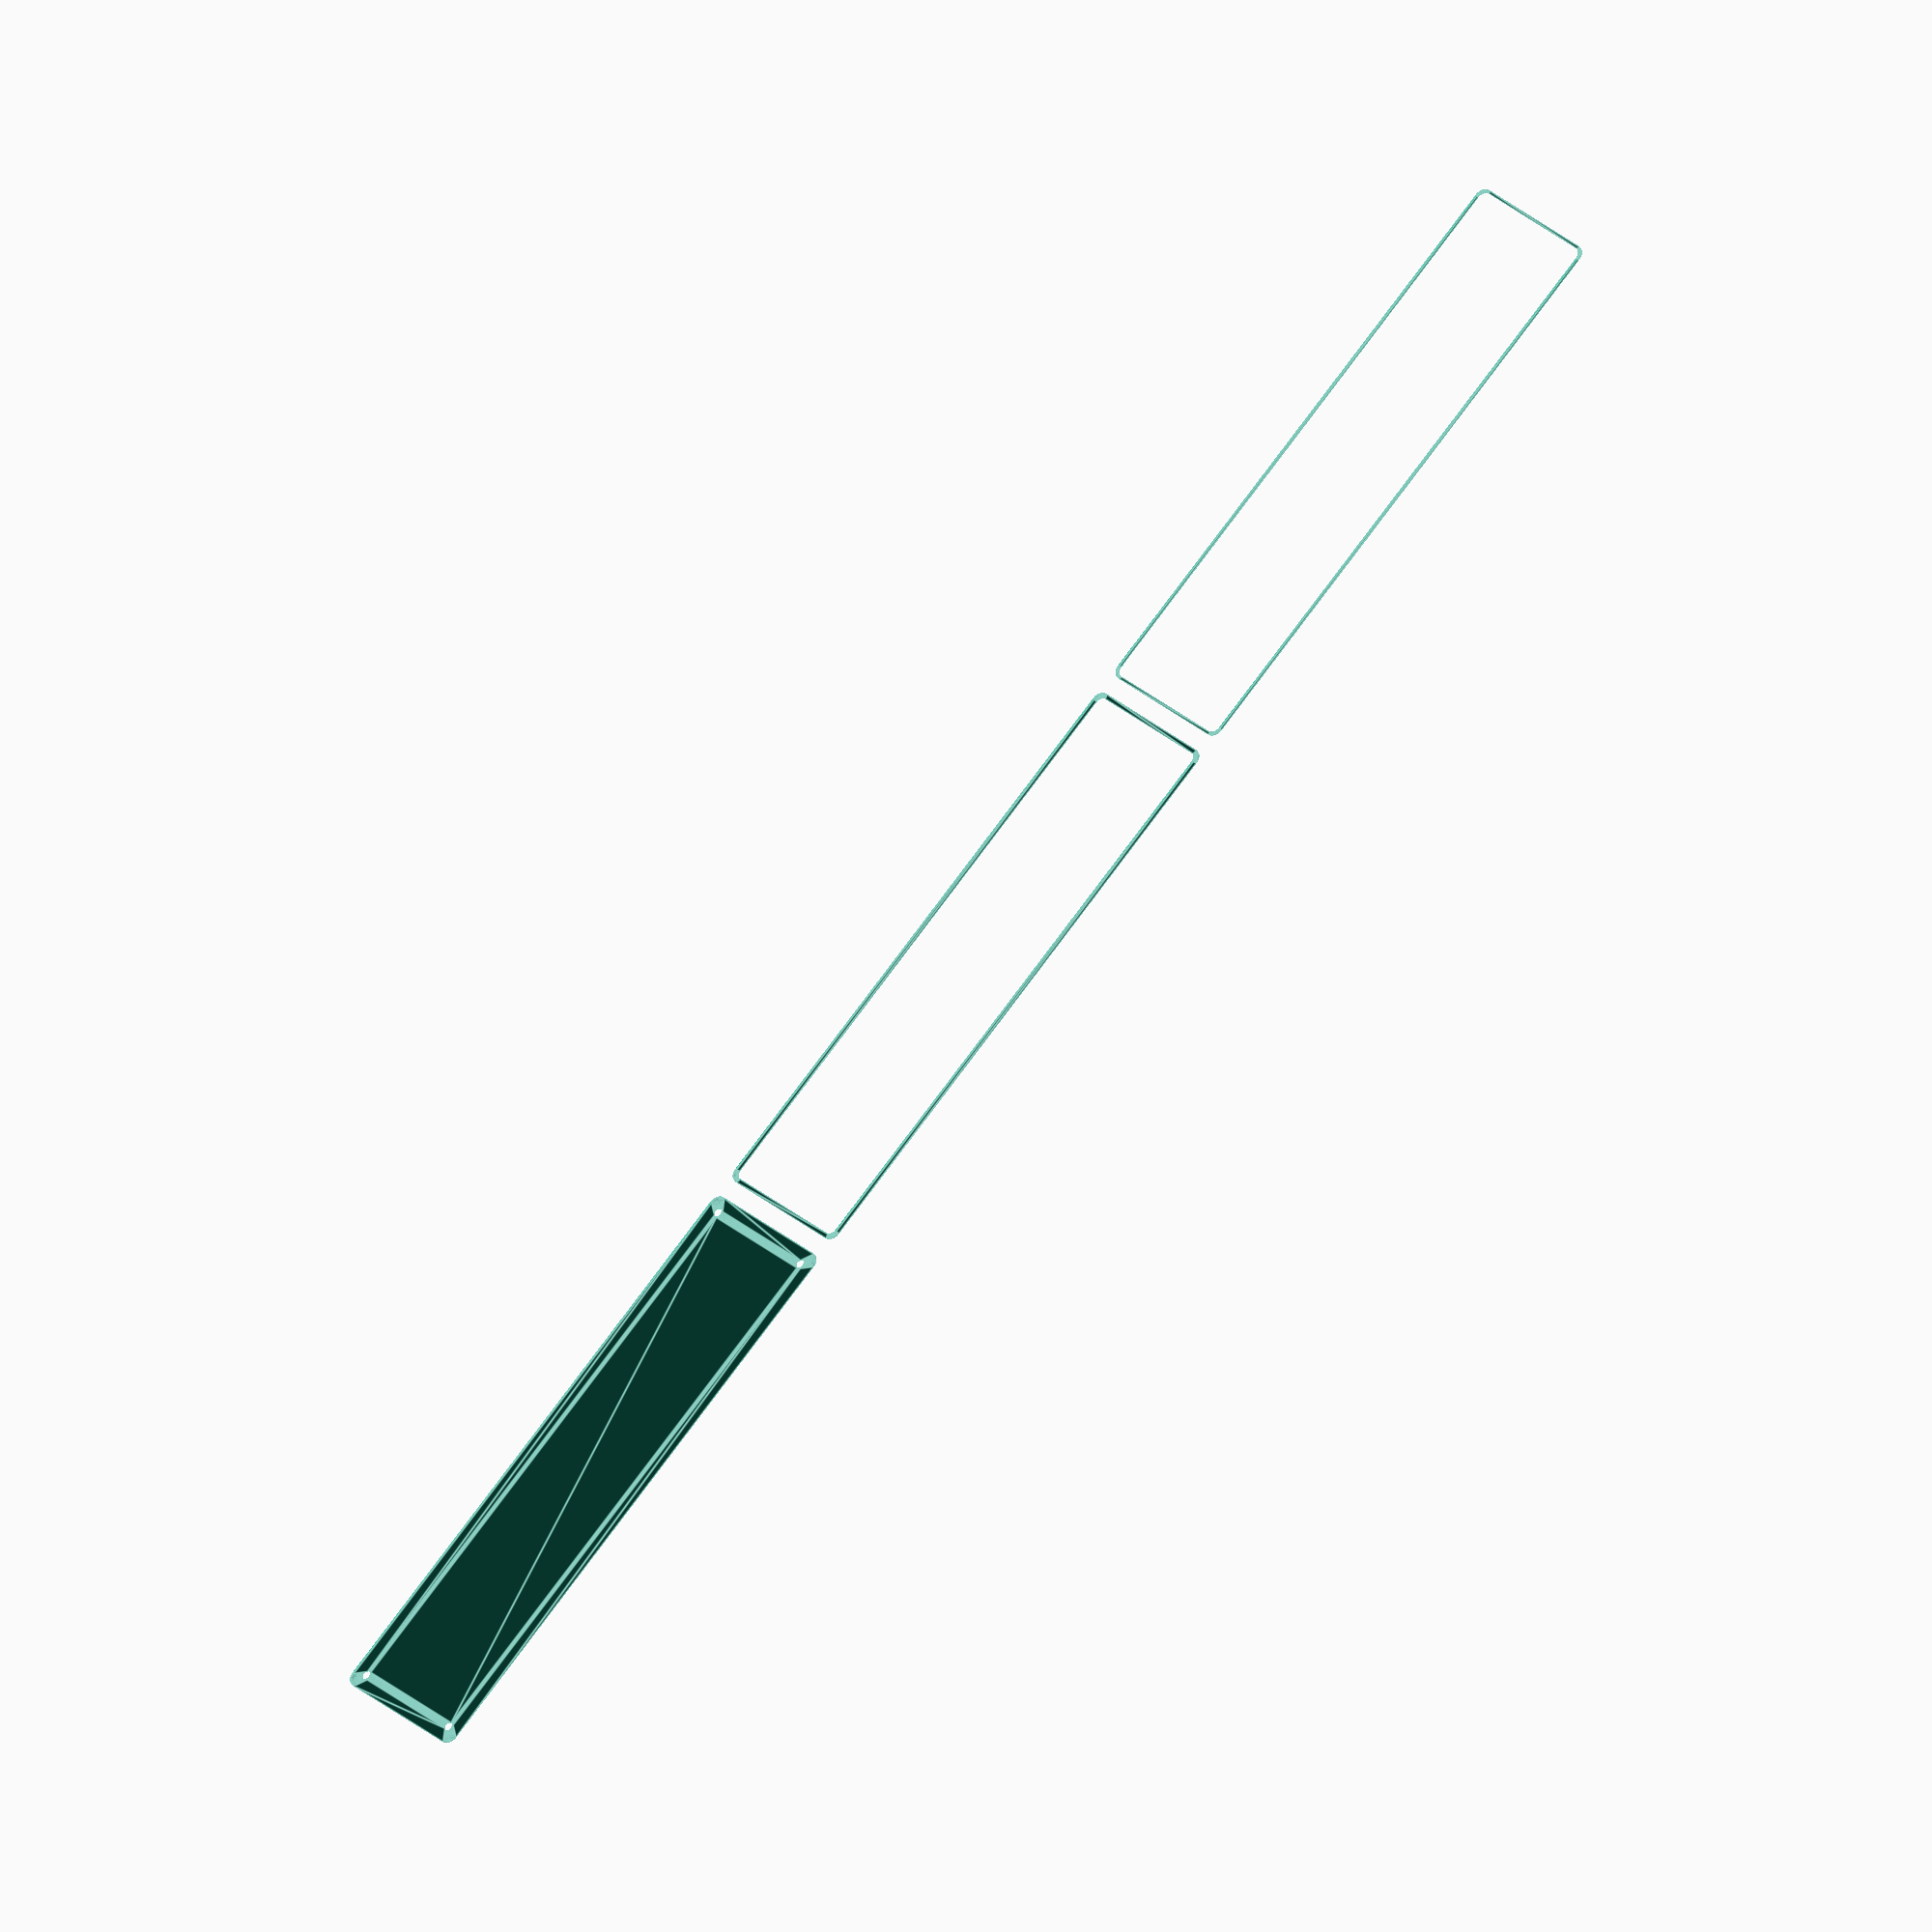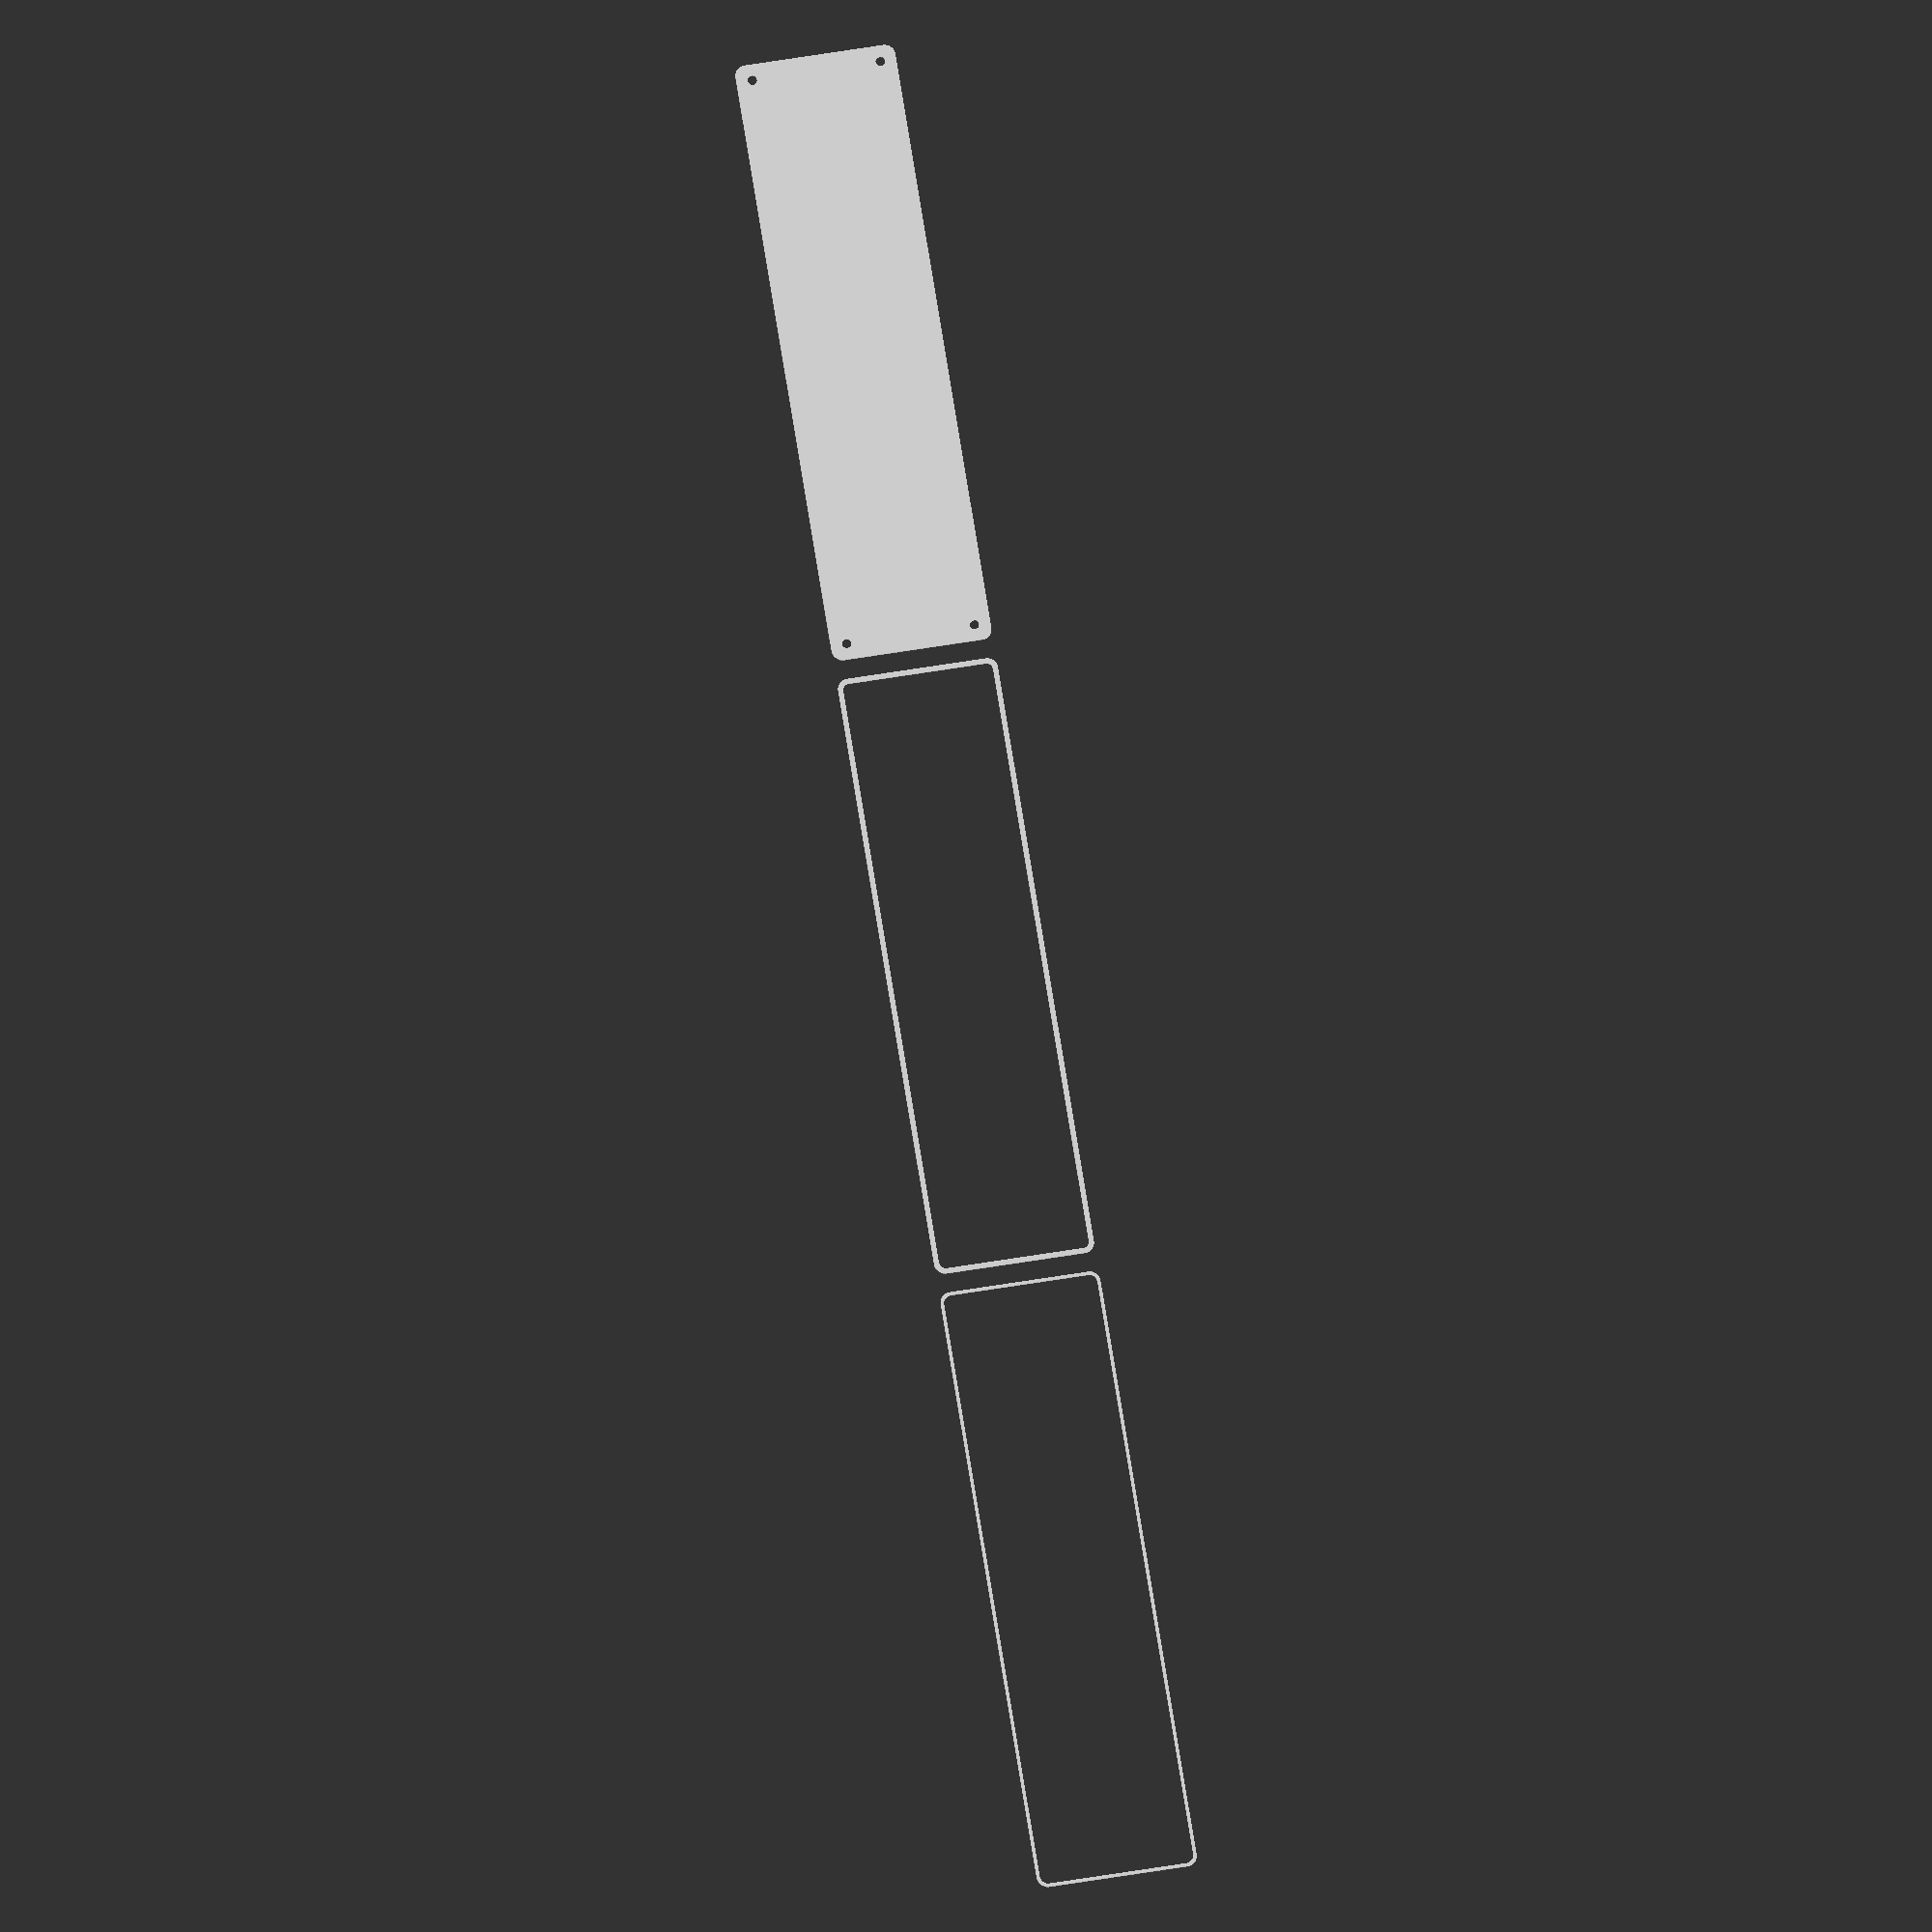
<openscad>
$fn = 50;


union() {
	translate(v = [0, 0, 0]) {
		projection() {
			intersection() {
				translate(v = [-500, -500, -7.5000000000]) {
					cube(size = [1000, 1000, 0.1000000000]);
				}
				difference() {
					union() {
						hull() {
							translate(v = [-32.5000000000, 137.5000000000, 0]) {
								cylinder(h = 18, r = 5);
							}
							translate(v = [32.5000000000, 137.5000000000, 0]) {
								cylinder(h = 18, r = 5);
							}
							translate(v = [-32.5000000000, -137.5000000000, 0]) {
								cylinder(h = 18, r = 5);
							}
							translate(v = [32.5000000000, -137.5000000000, 0]) {
								cylinder(h = 18, r = 5);
							}
						}
					}
					union() {
						translate(v = [-30.0000000000, -135.0000000000, 2]) {
							rotate(a = [0, 0, 0]) {
								difference() {
									union() {
										translate(v = [0, 0, -1.7000000000]) {
											cylinder(h = 1.7000000000, r1 = 1.5000000000, r2 = 2.4000000000);
										}
										cylinder(h = 50, r = 2.4000000000);
										translate(v = [0, 0, -6.0000000000]) {
											cylinder(h = 6, r = 1.5000000000);
										}
										translate(v = [0, 0, -6.0000000000]) {
											cylinder(h = 6, r = 1.8000000000);
										}
										translate(v = [0, 0, -6.0000000000]) {
											cylinder(h = 6, r = 1.5000000000);
										}
									}
									union();
								}
							}
						}
						translate(v = [30.0000000000, -135.0000000000, 2]) {
							rotate(a = [0, 0, 0]) {
								difference() {
									union() {
										translate(v = [0, 0, -1.7000000000]) {
											cylinder(h = 1.7000000000, r1 = 1.5000000000, r2 = 2.4000000000);
										}
										cylinder(h = 50, r = 2.4000000000);
										translate(v = [0, 0, -6.0000000000]) {
											cylinder(h = 6, r = 1.5000000000);
										}
										translate(v = [0, 0, -6.0000000000]) {
											cylinder(h = 6, r = 1.8000000000);
										}
										translate(v = [0, 0, -6.0000000000]) {
											cylinder(h = 6, r = 1.5000000000);
										}
									}
									union();
								}
							}
						}
						translate(v = [-30.0000000000, 135.0000000000, 2]) {
							rotate(a = [0, 0, 0]) {
								difference() {
									union() {
										translate(v = [0, 0, -1.7000000000]) {
											cylinder(h = 1.7000000000, r1 = 1.5000000000, r2 = 2.4000000000);
										}
										cylinder(h = 50, r = 2.4000000000);
										translate(v = [0, 0, -6.0000000000]) {
											cylinder(h = 6, r = 1.5000000000);
										}
										translate(v = [0, 0, -6.0000000000]) {
											cylinder(h = 6, r = 1.8000000000);
										}
										translate(v = [0, 0, -6.0000000000]) {
											cylinder(h = 6, r = 1.5000000000);
										}
									}
									union();
								}
							}
						}
						translate(v = [30.0000000000, 135.0000000000, 2]) {
							rotate(a = [0, 0, 0]) {
								difference() {
									union() {
										translate(v = [0, 0, -1.7000000000]) {
											cylinder(h = 1.7000000000, r1 = 1.5000000000, r2 = 2.4000000000);
										}
										cylinder(h = 50, r = 2.4000000000);
										translate(v = [0, 0, -6.0000000000]) {
											cylinder(h = 6, r = 1.5000000000);
										}
										translate(v = [0, 0, -6.0000000000]) {
											cylinder(h = 6, r = 1.8000000000);
										}
										translate(v = [0, 0, -6.0000000000]) {
											cylinder(h = 6, r = 1.5000000000);
										}
									}
									union();
								}
							}
						}
						translate(v = [0, 0, 3]) {
							hull() {
								union() {
									translate(v = [-32.0000000000, 137.0000000000, 4]) {
										cylinder(h = 30, r = 4);
									}
									translate(v = [-32.0000000000, 137.0000000000, 4]) {
										sphere(r = 4);
									}
									translate(v = [-32.0000000000, 137.0000000000, 34]) {
										sphere(r = 4);
									}
								}
								union() {
									translate(v = [32.0000000000, 137.0000000000, 4]) {
										cylinder(h = 30, r = 4);
									}
									translate(v = [32.0000000000, 137.0000000000, 4]) {
										sphere(r = 4);
									}
									translate(v = [32.0000000000, 137.0000000000, 34]) {
										sphere(r = 4);
									}
								}
								union() {
									translate(v = [-32.0000000000, -137.0000000000, 4]) {
										cylinder(h = 30, r = 4);
									}
									translate(v = [-32.0000000000, -137.0000000000, 4]) {
										sphere(r = 4);
									}
									translate(v = [-32.0000000000, -137.0000000000, 34]) {
										sphere(r = 4);
									}
								}
								union() {
									translate(v = [32.0000000000, -137.0000000000, 4]) {
										cylinder(h = 30, r = 4);
									}
									translate(v = [32.0000000000, -137.0000000000, 4]) {
										sphere(r = 4);
									}
									translate(v = [32.0000000000, -137.0000000000, 34]) {
										sphere(r = 4);
									}
								}
							}
						}
					}
				}
			}
		}
	}
	translate(v = [0, 294, 0]) {
		projection() {
			intersection() {
				translate(v = [-500, -500, -4.5000000000]) {
					cube(size = [1000, 1000, 0.1000000000]);
				}
				difference() {
					union() {
						hull() {
							translate(v = [-32.5000000000, 137.5000000000, 0]) {
								cylinder(h = 18, r = 5);
							}
							translate(v = [32.5000000000, 137.5000000000, 0]) {
								cylinder(h = 18, r = 5);
							}
							translate(v = [-32.5000000000, -137.5000000000, 0]) {
								cylinder(h = 18, r = 5);
							}
							translate(v = [32.5000000000, -137.5000000000, 0]) {
								cylinder(h = 18, r = 5);
							}
						}
					}
					union() {
						translate(v = [-30.0000000000, -135.0000000000, 2]) {
							rotate(a = [0, 0, 0]) {
								difference() {
									union() {
										translate(v = [0, 0, -1.7000000000]) {
											cylinder(h = 1.7000000000, r1 = 1.5000000000, r2 = 2.4000000000);
										}
										cylinder(h = 50, r = 2.4000000000);
										translate(v = [0, 0, -6.0000000000]) {
											cylinder(h = 6, r = 1.5000000000);
										}
										translate(v = [0, 0, -6.0000000000]) {
											cylinder(h = 6, r = 1.8000000000);
										}
										translate(v = [0, 0, -6.0000000000]) {
											cylinder(h = 6, r = 1.5000000000);
										}
									}
									union();
								}
							}
						}
						translate(v = [30.0000000000, -135.0000000000, 2]) {
							rotate(a = [0, 0, 0]) {
								difference() {
									union() {
										translate(v = [0, 0, -1.7000000000]) {
											cylinder(h = 1.7000000000, r1 = 1.5000000000, r2 = 2.4000000000);
										}
										cylinder(h = 50, r = 2.4000000000);
										translate(v = [0, 0, -6.0000000000]) {
											cylinder(h = 6, r = 1.5000000000);
										}
										translate(v = [0, 0, -6.0000000000]) {
											cylinder(h = 6, r = 1.8000000000);
										}
										translate(v = [0, 0, -6.0000000000]) {
											cylinder(h = 6, r = 1.5000000000);
										}
									}
									union();
								}
							}
						}
						translate(v = [-30.0000000000, 135.0000000000, 2]) {
							rotate(a = [0, 0, 0]) {
								difference() {
									union() {
										translate(v = [0, 0, -1.7000000000]) {
											cylinder(h = 1.7000000000, r1 = 1.5000000000, r2 = 2.4000000000);
										}
										cylinder(h = 50, r = 2.4000000000);
										translate(v = [0, 0, -6.0000000000]) {
											cylinder(h = 6, r = 1.5000000000);
										}
										translate(v = [0, 0, -6.0000000000]) {
											cylinder(h = 6, r = 1.8000000000);
										}
										translate(v = [0, 0, -6.0000000000]) {
											cylinder(h = 6, r = 1.5000000000);
										}
									}
									union();
								}
							}
						}
						translate(v = [30.0000000000, 135.0000000000, 2]) {
							rotate(a = [0, 0, 0]) {
								difference() {
									union() {
										translate(v = [0, 0, -1.7000000000]) {
											cylinder(h = 1.7000000000, r1 = 1.5000000000, r2 = 2.4000000000);
										}
										cylinder(h = 50, r = 2.4000000000);
										translate(v = [0, 0, -6.0000000000]) {
											cylinder(h = 6, r = 1.5000000000);
										}
										translate(v = [0, 0, -6.0000000000]) {
											cylinder(h = 6, r = 1.8000000000);
										}
										translate(v = [0, 0, -6.0000000000]) {
											cylinder(h = 6, r = 1.5000000000);
										}
									}
									union();
								}
							}
						}
						translate(v = [0, 0, 3]) {
							hull() {
								union() {
									translate(v = [-32.0000000000, 137.0000000000, 4]) {
										cylinder(h = 30, r = 4);
									}
									translate(v = [-32.0000000000, 137.0000000000, 4]) {
										sphere(r = 4);
									}
									translate(v = [-32.0000000000, 137.0000000000, 34]) {
										sphere(r = 4);
									}
								}
								union() {
									translate(v = [32.0000000000, 137.0000000000, 4]) {
										cylinder(h = 30, r = 4);
									}
									translate(v = [32.0000000000, 137.0000000000, 4]) {
										sphere(r = 4);
									}
									translate(v = [32.0000000000, 137.0000000000, 34]) {
										sphere(r = 4);
									}
								}
								union() {
									translate(v = [-32.0000000000, -137.0000000000, 4]) {
										cylinder(h = 30, r = 4);
									}
									translate(v = [-32.0000000000, -137.0000000000, 4]) {
										sphere(r = 4);
									}
									translate(v = [-32.0000000000, -137.0000000000, 34]) {
										sphere(r = 4);
									}
								}
								union() {
									translate(v = [32.0000000000, -137.0000000000, 4]) {
										cylinder(h = 30, r = 4);
									}
									translate(v = [32.0000000000, -137.0000000000, 4]) {
										sphere(r = 4);
									}
									translate(v = [32.0000000000, -137.0000000000, 34]) {
										sphere(r = 4);
									}
								}
							}
						}
					}
				}
			}
		}
	}
	translate(v = [0, 588, 0]) {
		projection() {
			intersection() {
				translate(v = [-500, -500, -1.5000000000]) {
					cube(size = [1000, 1000, 0.1000000000]);
				}
				difference() {
					union() {
						hull() {
							translate(v = [-32.5000000000, 137.5000000000, 0]) {
								cylinder(h = 18, r = 5);
							}
							translate(v = [32.5000000000, 137.5000000000, 0]) {
								cylinder(h = 18, r = 5);
							}
							translate(v = [-32.5000000000, -137.5000000000, 0]) {
								cylinder(h = 18, r = 5);
							}
							translate(v = [32.5000000000, -137.5000000000, 0]) {
								cylinder(h = 18, r = 5);
							}
						}
					}
					union() {
						translate(v = [-30.0000000000, -135.0000000000, 2]) {
							rotate(a = [0, 0, 0]) {
								difference() {
									union() {
										translate(v = [0, 0, -1.7000000000]) {
											cylinder(h = 1.7000000000, r1 = 1.5000000000, r2 = 2.4000000000);
										}
										cylinder(h = 50, r = 2.4000000000);
										translate(v = [0, 0, -6.0000000000]) {
											cylinder(h = 6, r = 1.5000000000);
										}
										translate(v = [0, 0, -6.0000000000]) {
											cylinder(h = 6, r = 1.8000000000);
										}
										translate(v = [0, 0, -6.0000000000]) {
											cylinder(h = 6, r = 1.5000000000);
										}
									}
									union();
								}
							}
						}
						translate(v = [30.0000000000, -135.0000000000, 2]) {
							rotate(a = [0, 0, 0]) {
								difference() {
									union() {
										translate(v = [0, 0, -1.7000000000]) {
											cylinder(h = 1.7000000000, r1 = 1.5000000000, r2 = 2.4000000000);
										}
										cylinder(h = 50, r = 2.4000000000);
										translate(v = [0, 0, -6.0000000000]) {
											cylinder(h = 6, r = 1.5000000000);
										}
										translate(v = [0, 0, -6.0000000000]) {
											cylinder(h = 6, r = 1.8000000000);
										}
										translate(v = [0, 0, -6.0000000000]) {
											cylinder(h = 6, r = 1.5000000000);
										}
									}
									union();
								}
							}
						}
						translate(v = [-30.0000000000, 135.0000000000, 2]) {
							rotate(a = [0, 0, 0]) {
								difference() {
									union() {
										translate(v = [0, 0, -1.7000000000]) {
											cylinder(h = 1.7000000000, r1 = 1.5000000000, r2 = 2.4000000000);
										}
										cylinder(h = 50, r = 2.4000000000);
										translate(v = [0, 0, -6.0000000000]) {
											cylinder(h = 6, r = 1.5000000000);
										}
										translate(v = [0, 0, -6.0000000000]) {
											cylinder(h = 6, r = 1.8000000000);
										}
										translate(v = [0, 0, -6.0000000000]) {
											cylinder(h = 6, r = 1.5000000000);
										}
									}
									union();
								}
							}
						}
						translate(v = [30.0000000000, 135.0000000000, 2]) {
							rotate(a = [0, 0, 0]) {
								difference() {
									union() {
										translate(v = [0, 0, -1.7000000000]) {
											cylinder(h = 1.7000000000, r1 = 1.5000000000, r2 = 2.4000000000);
										}
										cylinder(h = 50, r = 2.4000000000);
										translate(v = [0, 0, -6.0000000000]) {
											cylinder(h = 6, r = 1.5000000000);
										}
										translate(v = [0, 0, -6.0000000000]) {
											cylinder(h = 6, r = 1.8000000000);
										}
										translate(v = [0, 0, -6.0000000000]) {
											cylinder(h = 6, r = 1.5000000000);
										}
									}
									union();
								}
							}
						}
						translate(v = [0, 0, 3]) {
							hull() {
								union() {
									translate(v = [-32.0000000000, 137.0000000000, 4]) {
										cylinder(h = 30, r = 4);
									}
									translate(v = [-32.0000000000, 137.0000000000, 4]) {
										sphere(r = 4);
									}
									translate(v = [-32.0000000000, 137.0000000000, 34]) {
										sphere(r = 4);
									}
								}
								union() {
									translate(v = [32.0000000000, 137.0000000000, 4]) {
										cylinder(h = 30, r = 4);
									}
									translate(v = [32.0000000000, 137.0000000000, 4]) {
										sphere(r = 4);
									}
									translate(v = [32.0000000000, 137.0000000000, 34]) {
										sphere(r = 4);
									}
								}
								union() {
									translate(v = [-32.0000000000, -137.0000000000, 4]) {
										cylinder(h = 30, r = 4);
									}
									translate(v = [-32.0000000000, -137.0000000000, 4]) {
										sphere(r = 4);
									}
									translate(v = [-32.0000000000, -137.0000000000, 34]) {
										sphere(r = 4);
									}
								}
								union() {
									translate(v = [32.0000000000, -137.0000000000, 4]) {
										cylinder(h = 30, r = 4);
									}
									translate(v = [32.0000000000, -137.0000000000, 4]) {
										sphere(r = 4);
									}
									translate(v = [32.0000000000, -137.0000000000, 34]) {
										sphere(r = 4);
									}
								}
							}
						}
					}
				}
			}
		}
	}
	translate(v = [0, 882, 0]) {
		projection() {
			intersection() {
				translate(v = [-500, -500, 1.5000000000]) {
					cube(size = [1000, 1000, 0.1000000000]);
				}
				difference() {
					union() {
						hull() {
							translate(v = [-32.5000000000, 137.5000000000, 0]) {
								cylinder(h = 18, r = 5);
							}
							translate(v = [32.5000000000, 137.5000000000, 0]) {
								cylinder(h = 18, r = 5);
							}
							translate(v = [-32.5000000000, -137.5000000000, 0]) {
								cylinder(h = 18, r = 5);
							}
							translate(v = [32.5000000000, -137.5000000000, 0]) {
								cylinder(h = 18, r = 5);
							}
						}
					}
					union() {
						translate(v = [-30.0000000000, -135.0000000000, 2]) {
							rotate(a = [0, 0, 0]) {
								difference() {
									union() {
										translate(v = [0, 0, -1.7000000000]) {
											cylinder(h = 1.7000000000, r1 = 1.5000000000, r2 = 2.4000000000);
										}
										cylinder(h = 50, r = 2.4000000000);
										translate(v = [0, 0, -6.0000000000]) {
											cylinder(h = 6, r = 1.5000000000);
										}
										translate(v = [0, 0, -6.0000000000]) {
											cylinder(h = 6, r = 1.8000000000);
										}
										translate(v = [0, 0, -6.0000000000]) {
											cylinder(h = 6, r = 1.5000000000);
										}
									}
									union();
								}
							}
						}
						translate(v = [30.0000000000, -135.0000000000, 2]) {
							rotate(a = [0, 0, 0]) {
								difference() {
									union() {
										translate(v = [0, 0, -1.7000000000]) {
											cylinder(h = 1.7000000000, r1 = 1.5000000000, r2 = 2.4000000000);
										}
										cylinder(h = 50, r = 2.4000000000);
										translate(v = [0, 0, -6.0000000000]) {
											cylinder(h = 6, r = 1.5000000000);
										}
										translate(v = [0, 0, -6.0000000000]) {
											cylinder(h = 6, r = 1.8000000000);
										}
										translate(v = [0, 0, -6.0000000000]) {
											cylinder(h = 6, r = 1.5000000000);
										}
									}
									union();
								}
							}
						}
						translate(v = [-30.0000000000, 135.0000000000, 2]) {
							rotate(a = [0, 0, 0]) {
								difference() {
									union() {
										translate(v = [0, 0, -1.7000000000]) {
											cylinder(h = 1.7000000000, r1 = 1.5000000000, r2 = 2.4000000000);
										}
										cylinder(h = 50, r = 2.4000000000);
										translate(v = [0, 0, -6.0000000000]) {
											cylinder(h = 6, r = 1.5000000000);
										}
										translate(v = [0, 0, -6.0000000000]) {
											cylinder(h = 6, r = 1.8000000000);
										}
										translate(v = [0, 0, -6.0000000000]) {
											cylinder(h = 6, r = 1.5000000000);
										}
									}
									union();
								}
							}
						}
						translate(v = [30.0000000000, 135.0000000000, 2]) {
							rotate(a = [0, 0, 0]) {
								difference() {
									union() {
										translate(v = [0, 0, -1.7000000000]) {
											cylinder(h = 1.7000000000, r1 = 1.5000000000, r2 = 2.4000000000);
										}
										cylinder(h = 50, r = 2.4000000000);
										translate(v = [0, 0, -6.0000000000]) {
											cylinder(h = 6, r = 1.5000000000);
										}
										translate(v = [0, 0, -6.0000000000]) {
											cylinder(h = 6, r = 1.8000000000);
										}
										translate(v = [0, 0, -6.0000000000]) {
											cylinder(h = 6, r = 1.5000000000);
										}
									}
									union();
								}
							}
						}
						translate(v = [0, 0, 3]) {
							hull() {
								union() {
									translate(v = [-32.0000000000, 137.0000000000, 4]) {
										cylinder(h = 30, r = 4);
									}
									translate(v = [-32.0000000000, 137.0000000000, 4]) {
										sphere(r = 4);
									}
									translate(v = [-32.0000000000, 137.0000000000, 34]) {
										sphere(r = 4);
									}
								}
								union() {
									translate(v = [32.0000000000, 137.0000000000, 4]) {
										cylinder(h = 30, r = 4);
									}
									translate(v = [32.0000000000, 137.0000000000, 4]) {
										sphere(r = 4);
									}
									translate(v = [32.0000000000, 137.0000000000, 34]) {
										sphere(r = 4);
									}
								}
								union() {
									translate(v = [-32.0000000000, -137.0000000000, 4]) {
										cylinder(h = 30, r = 4);
									}
									translate(v = [-32.0000000000, -137.0000000000, 4]) {
										sphere(r = 4);
									}
									translate(v = [-32.0000000000, -137.0000000000, 34]) {
										sphere(r = 4);
									}
								}
								union() {
									translate(v = [32.0000000000, -137.0000000000, 4]) {
										cylinder(h = 30, r = 4);
									}
									translate(v = [32.0000000000, -137.0000000000, 4]) {
										sphere(r = 4);
									}
									translate(v = [32.0000000000, -137.0000000000, 34]) {
										sphere(r = 4);
									}
								}
							}
						}
					}
				}
			}
		}
	}
	translate(v = [0, 1176, 0]) {
		projection() {
			intersection() {
				translate(v = [-500, -500, 4.5000000000]) {
					cube(size = [1000, 1000, 0.1000000000]);
				}
				difference() {
					union() {
						hull() {
							translate(v = [-32.5000000000, 137.5000000000, 0]) {
								cylinder(h = 18, r = 5);
							}
							translate(v = [32.5000000000, 137.5000000000, 0]) {
								cylinder(h = 18, r = 5);
							}
							translate(v = [-32.5000000000, -137.5000000000, 0]) {
								cylinder(h = 18, r = 5);
							}
							translate(v = [32.5000000000, -137.5000000000, 0]) {
								cylinder(h = 18, r = 5);
							}
						}
					}
					union() {
						translate(v = [-30.0000000000, -135.0000000000, 2]) {
							rotate(a = [0, 0, 0]) {
								difference() {
									union() {
										translate(v = [0, 0, -1.7000000000]) {
											cylinder(h = 1.7000000000, r1 = 1.5000000000, r2 = 2.4000000000);
										}
										cylinder(h = 50, r = 2.4000000000);
										translate(v = [0, 0, -6.0000000000]) {
											cylinder(h = 6, r = 1.5000000000);
										}
										translate(v = [0, 0, -6.0000000000]) {
											cylinder(h = 6, r = 1.8000000000);
										}
										translate(v = [0, 0, -6.0000000000]) {
											cylinder(h = 6, r = 1.5000000000);
										}
									}
									union();
								}
							}
						}
						translate(v = [30.0000000000, -135.0000000000, 2]) {
							rotate(a = [0, 0, 0]) {
								difference() {
									union() {
										translate(v = [0, 0, -1.7000000000]) {
											cylinder(h = 1.7000000000, r1 = 1.5000000000, r2 = 2.4000000000);
										}
										cylinder(h = 50, r = 2.4000000000);
										translate(v = [0, 0, -6.0000000000]) {
											cylinder(h = 6, r = 1.5000000000);
										}
										translate(v = [0, 0, -6.0000000000]) {
											cylinder(h = 6, r = 1.8000000000);
										}
										translate(v = [0, 0, -6.0000000000]) {
											cylinder(h = 6, r = 1.5000000000);
										}
									}
									union();
								}
							}
						}
						translate(v = [-30.0000000000, 135.0000000000, 2]) {
							rotate(a = [0, 0, 0]) {
								difference() {
									union() {
										translate(v = [0, 0, -1.7000000000]) {
											cylinder(h = 1.7000000000, r1 = 1.5000000000, r2 = 2.4000000000);
										}
										cylinder(h = 50, r = 2.4000000000);
										translate(v = [0, 0, -6.0000000000]) {
											cylinder(h = 6, r = 1.5000000000);
										}
										translate(v = [0, 0, -6.0000000000]) {
											cylinder(h = 6, r = 1.8000000000);
										}
										translate(v = [0, 0, -6.0000000000]) {
											cylinder(h = 6, r = 1.5000000000);
										}
									}
									union();
								}
							}
						}
						translate(v = [30.0000000000, 135.0000000000, 2]) {
							rotate(a = [0, 0, 0]) {
								difference() {
									union() {
										translate(v = [0, 0, -1.7000000000]) {
											cylinder(h = 1.7000000000, r1 = 1.5000000000, r2 = 2.4000000000);
										}
										cylinder(h = 50, r = 2.4000000000);
										translate(v = [0, 0, -6.0000000000]) {
											cylinder(h = 6, r = 1.5000000000);
										}
										translate(v = [0, 0, -6.0000000000]) {
											cylinder(h = 6, r = 1.8000000000);
										}
										translate(v = [0, 0, -6.0000000000]) {
											cylinder(h = 6, r = 1.5000000000);
										}
									}
									union();
								}
							}
						}
						translate(v = [0, 0, 3]) {
							hull() {
								union() {
									translate(v = [-32.0000000000, 137.0000000000, 4]) {
										cylinder(h = 30, r = 4);
									}
									translate(v = [-32.0000000000, 137.0000000000, 4]) {
										sphere(r = 4);
									}
									translate(v = [-32.0000000000, 137.0000000000, 34]) {
										sphere(r = 4);
									}
								}
								union() {
									translate(v = [32.0000000000, 137.0000000000, 4]) {
										cylinder(h = 30, r = 4);
									}
									translate(v = [32.0000000000, 137.0000000000, 4]) {
										sphere(r = 4);
									}
									translate(v = [32.0000000000, 137.0000000000, 34]) {
										sphere(r = 4);
									}
								}
								union() {
									translate(v = [-32.0000000000, -137.0000000000, 4]) {
										cylinder(h = 30, r = 4);
									}
									translate(v = [-32.0000000000, -137.0000000000, 4]) {
										sphere(r = 4);
									}
									translate(v = [-32.0000000000, -137.0000000000, 34]) {
										sphere(r = 4);
									}
								}
								union() {
									translate(v = [32.0000000000, -137.0000000000, 4]) {
										cylinder(h = 30, r = 4);
									}
									translate(v = [32.0000000000, -137.0000000000, 4]) {
										sphere(r = 4);
									}
									translate(v = [32.0000000000, -137.0000000000, 34]) {
										sphere(r = 4);
									}
								}
							}
						}
					}
				}
			}
		}
	}
	translate(v = [0, 1470, 0]) {
		projection() {
			intersection() {
				translate(v = [-500, -500, 7.5000000000]) {
					cube(size = [1000, 1000, 0.1000000000]);
				}
				difference() {
					union() {
						hull() {
							translate(v = [-32.5000000000, 137.5000000000, 0]) {
								cylinder(h = 18, r = 5);
							}
							translate(v = [32.5000000000, 137.5000000000, 0]) {
								cylinder(h = 18, r = 5);
							}
							translate(v = [-32.5000000000, -137.5000000000, 0]) {
								cylinder(h = 18, r = 5);
							}
							translate(v = [32.5000000000, -137.5000000000, 0]) {
								cylinder(h = 18, r = 5);
							}
						}
					}
					union() {
						translate(v = [-30.0000000000, -135.0000000000, 2]) {
							rotate(a = [0, 0, 0]) {
								difference() {
									union() {
										translate(v = [0, 0, -1.7000000000]) {
											cylinder(h = 1.7000000000, r1 = 1.5000000000, r2 = 2.4000000000);
										}
										cylinder(h = 50, r = 2.4000000000);
										translate(v = [0, 0, -6.0000000000]) {
											cylinder(h = 6, r = 1.5000000000);
										}
										translate(v = [0, 0, -6.0000000000]) {
											cylinder(h = 6, r = 1.8000000000);
										}
										translate(v = [0, 0, -6.0000000000]) {
											cylinder(h = 6, r = 1.5000000000);
										}
									}
									union();
								}
							}
						}
						translate(v = [30.0000000000, -135.0000000000, 2]) {
							rotate(a = [0, 0, 0]) {
								difference() {
									union() {
										translate(v = [0, 0, -1.7000000000]) {
											cylinder(h = 1.7000000000, r1 = 1.5000000000, r2 = 2.4000000000);
										}
										cylinder(h = 50, r = 2.4000000000);
										translate(v = [0, 0, -6.0000000000]) {
											cylinder(h = 6, r = 1.5000000000);
										}
										translate(v = [0, 0, -6.0000000000]) {
											cylinder(h = 6, r = 1.8000000000);
										}
										translate(v = [0, 0, -6.0000000000]) {
											cylinder(h = 6, r = 1.5000000000);
										}
									}
									union();
								}
							}
						}
						translate(v = [-30.0000000000, 135.0000000000, 2]) {
							rotate(a = [0, 0, 0]) {
								difference() {
									union() {
										translate(v = [0, 0, -1.7000000000]) {
											cylinder(h = 1.7000000000, r1 = 1.5000000000, r2 = 2.4000000000);
										}
										cylinder(h = 50, r = 2.4000000000);
										translate(v = [0, 0, -6.0000000000]) {
											cylinder(h = 6, r = 1.5000000000);
										}
										translate(v = [0, 0, -6.0000000000]) {
											cylinder(h = 6, r = 1.8000000000);
										}
										translate(v = [0, 0, -6.0000000000]) {
											cylinder(h = 6, r = 1.5000000000);
										}
									}
									union();
								}
							}
						}
						translate(v = [30.0000000000, 135.0000000000, 2]) {
							rotate(a = [0, 0, 0]) {
								difference() {
									union() {
										translate(v = [0, 0, -1.7000000000]) {
											cylinder(h = 1.7000000000, r1 = 1.5000000000, r2 = 2.4000000000);
										}
										cylinder(h = 50, r = 2.4000000000);
										translate(v = [0, 0, -6.0000000000]) {
											cylinder(h = 6, r = 1.5000000000);
										}
										translate(v = [0, 0, -6.0000000000]) {
											cylinder(h = 6, r = 1.8000000000);
										}
										translate(v = [0, 0, -6.0000000000]) {
											cylinder(h = 6, r = 1.5000000000);
										}
									}
									union();
								}
							}
						}
						translate(v = [0, 0, 3]) {
							hull() {
								union() {
									translate(v = [-32.0000000000, 137.0000000000, 4]) {
										cylinder(h = 30, r = 4);
									}
									translate(v = [-32.0000000000, 137.0000000000, 4]) {
										sphere(r = 4);
									}
									translate(v = [-32.0000000000, 137.0000000000, 34]) {
										sphere(r = 4);
									}
								}
								union() {
									translate(v = [32.0000000000, 137.0000000000, 4]) {
										cylinder(h = 30, r = 4);
									}
									translate(v = [32.0000000000, 137.0000000000, 4]) {
										sphere(r = 4);
									}
									translate(v = [32.0000000000, 137.0000000000, 34]) {
										sphere(r = 4);
									}
								}
								union() {
									translate(v = [-32.0000000000, -137.0000000000, 4]) {
										cylinder(h = 30, r = 4);
									}
									translate(v = [-32.0000000000, -137.0000000000, 4]) {
										sphere(r = 4);
									}
									translate(v = [-32.0000000000, -137.0000000000, 34]) {
										sphere(r = 4);
									}
								}
								union() {
									translate(v = [32.0000000000, -137.0000000000, 4]) {
										cylinder(h = 30, r = 4);
									}
									translate(v = [32.0000000000, -137.0000000000, 4]) {
										sphere(r = 4);
									}
									translate(v = [32.0000000000, -137.0000000000, 34]) {
										sphere(r = 4);
									}
								}
							}
						}
					}
				}
			}
		}
	}
}
</openscad>
<views>
elev=147.8 azim=223.6 roll=209.2 proj=o view=edges
elev=12.7 azim=189.3 roll=176.9 proj=o view=solid
</views>
